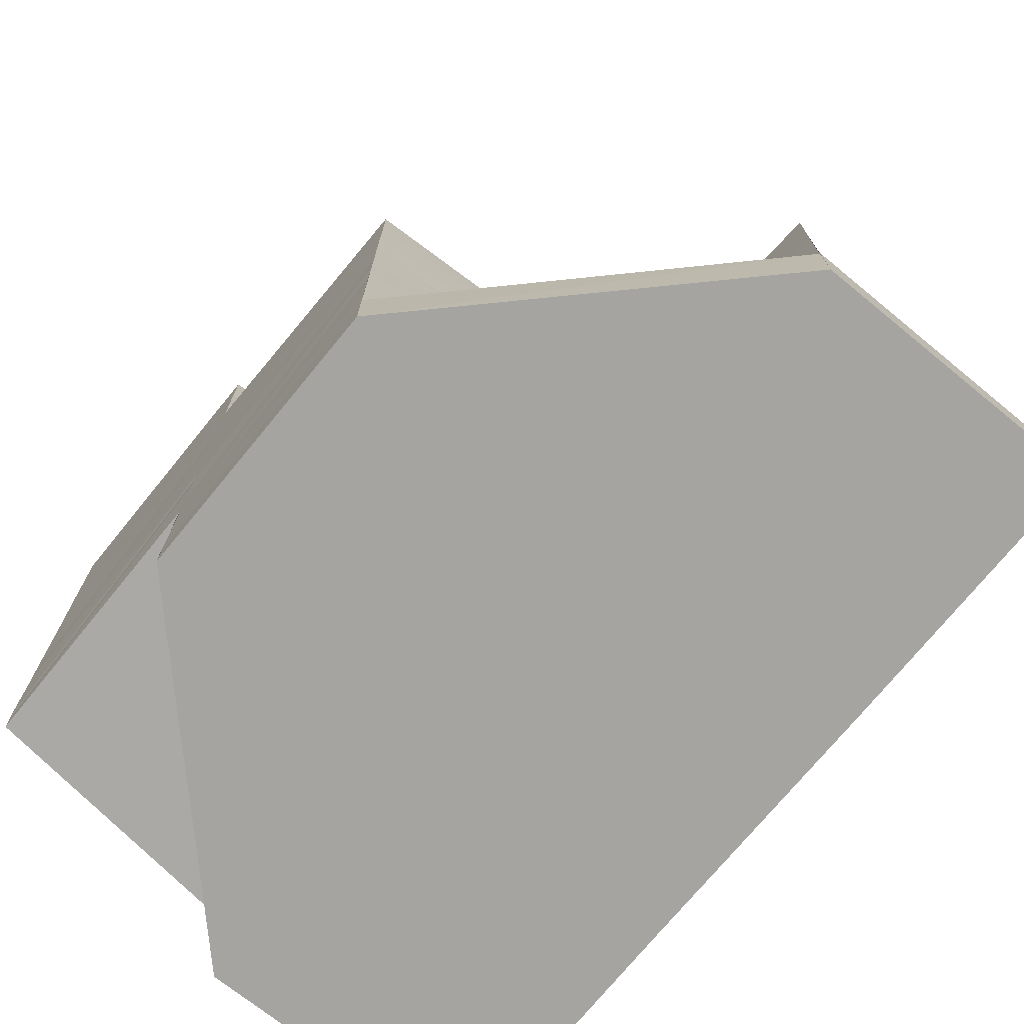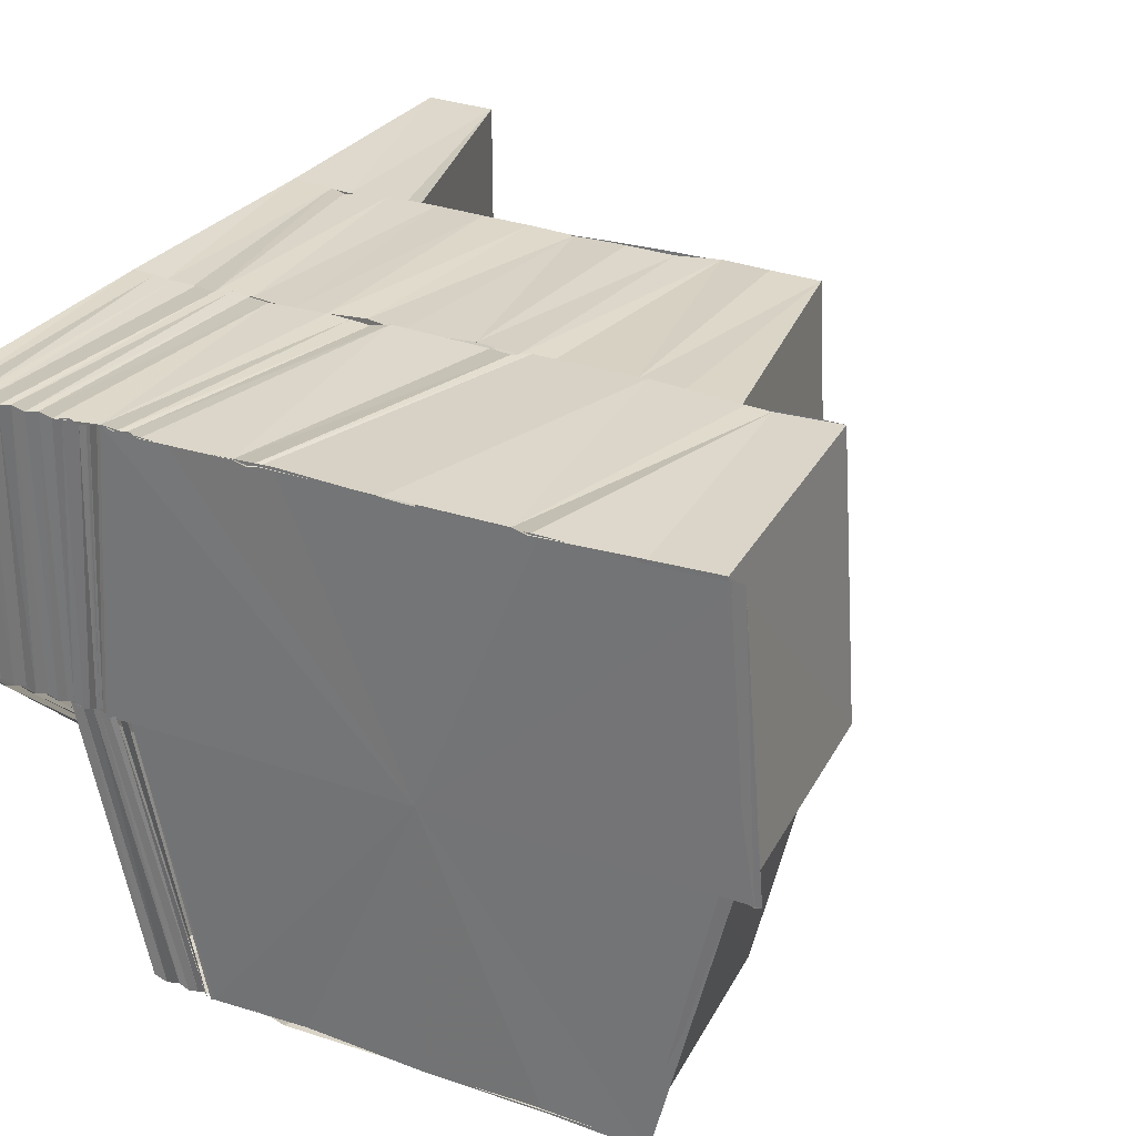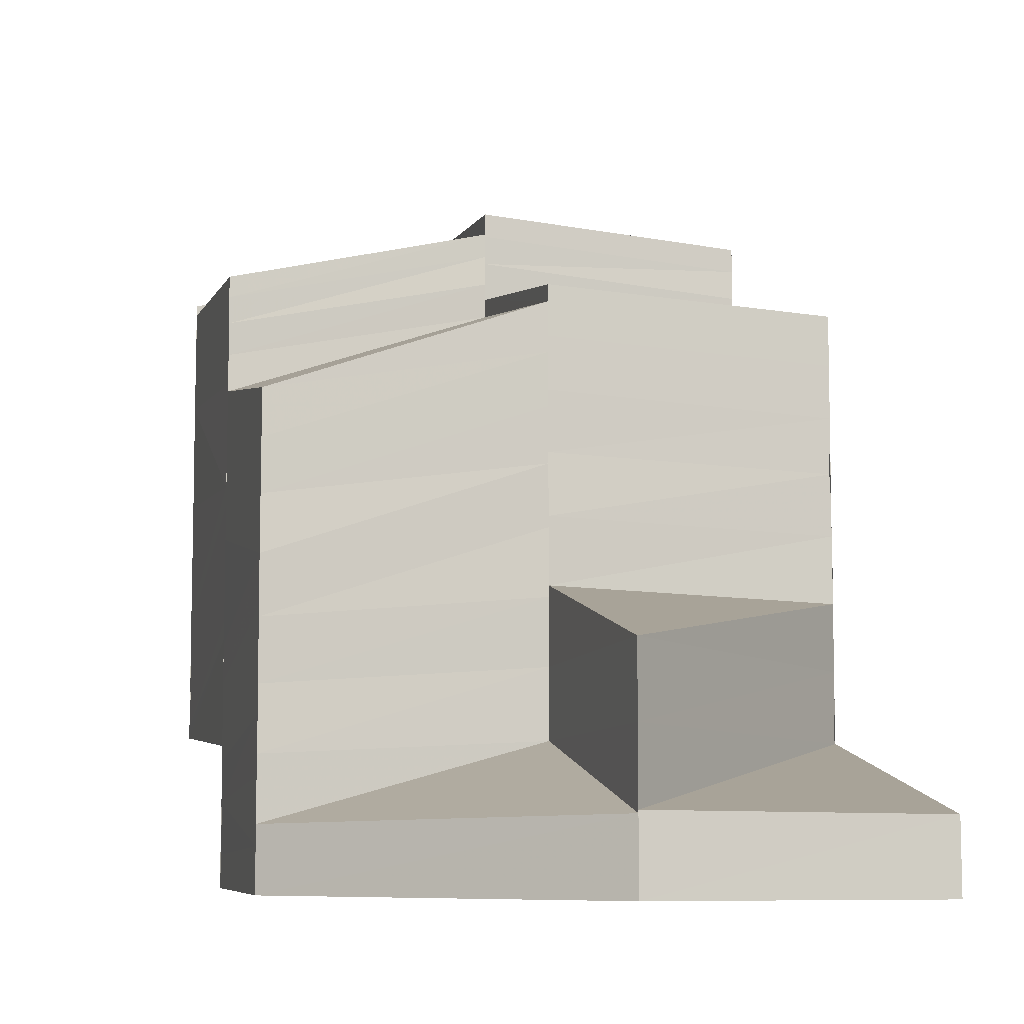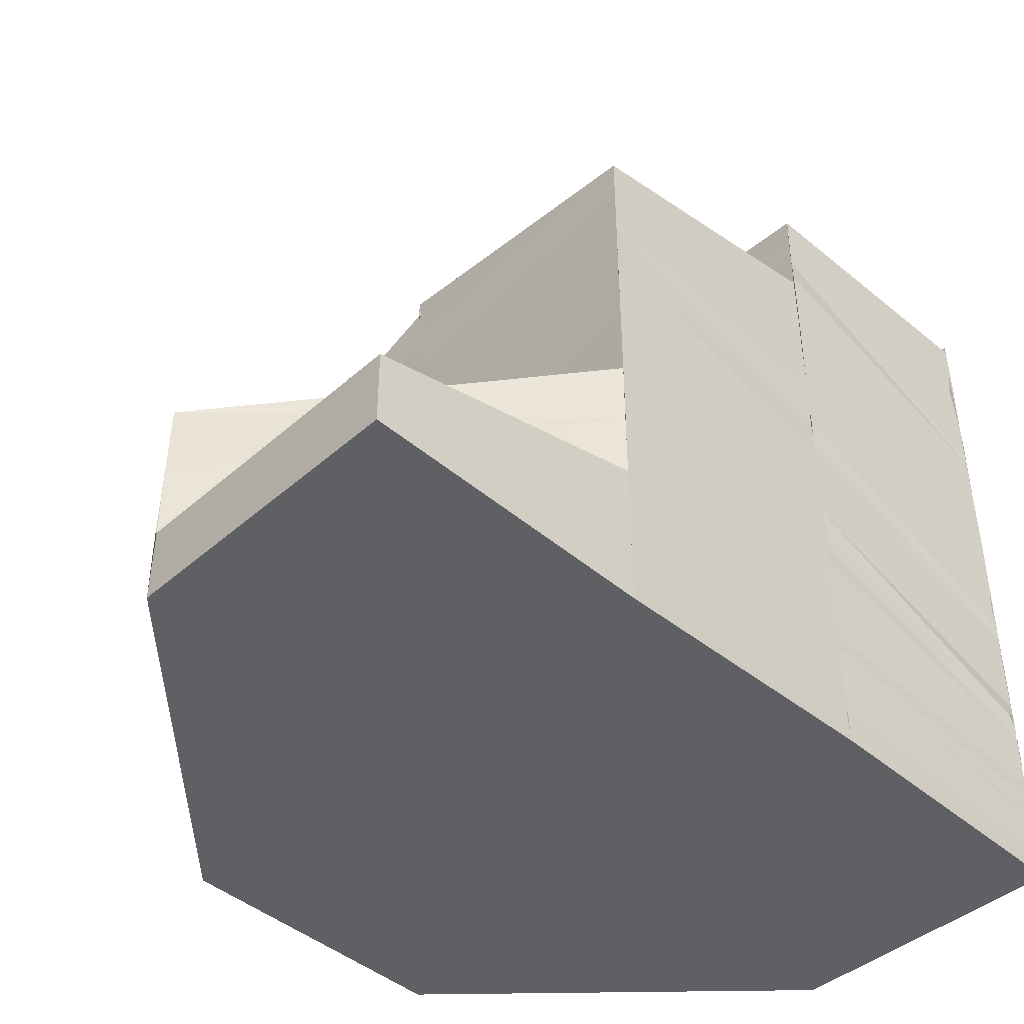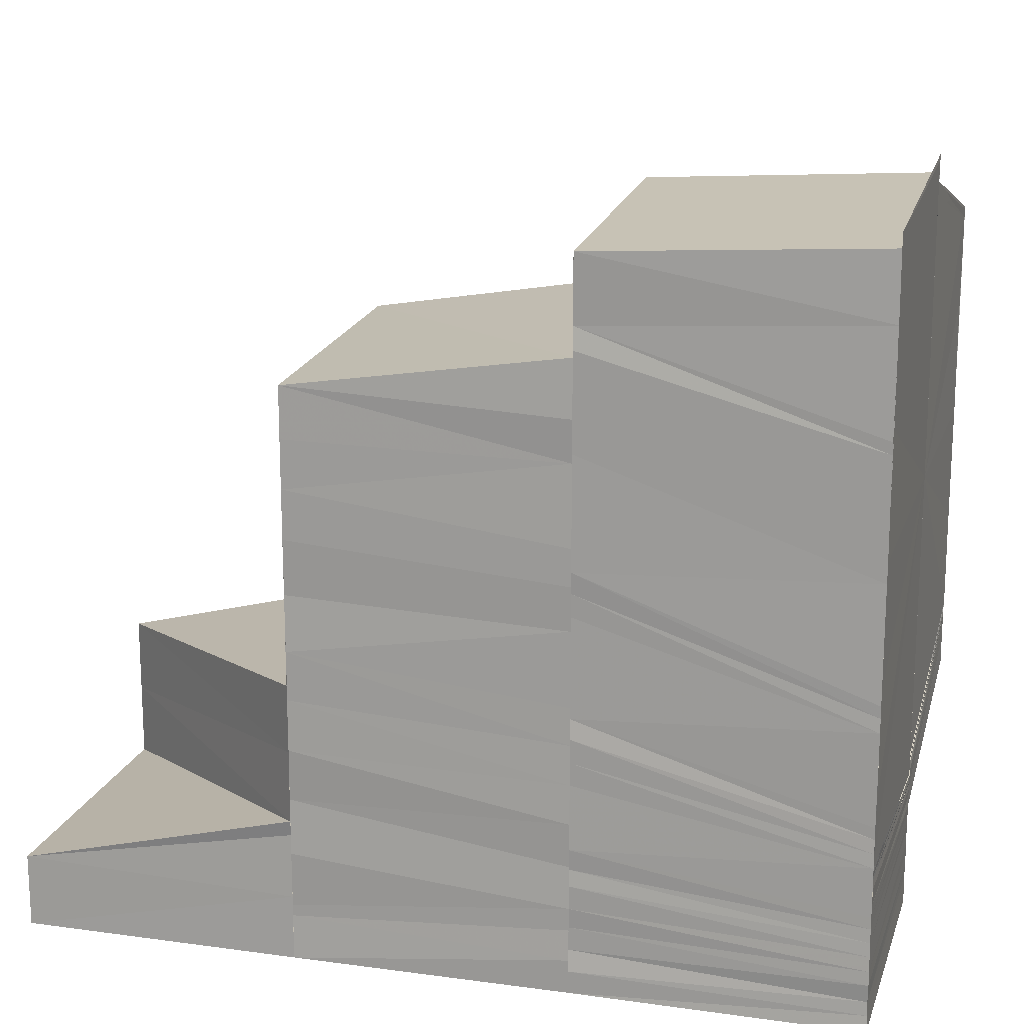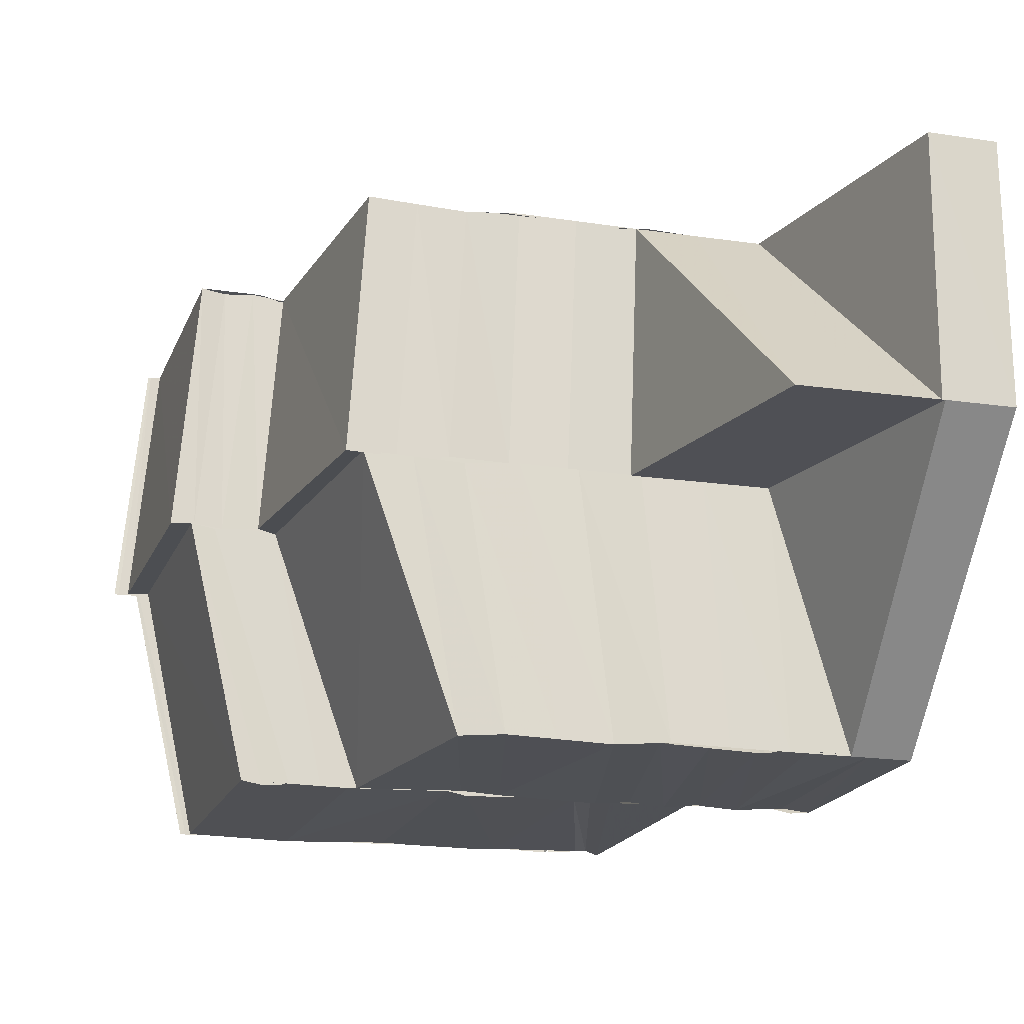
<metadata>
{"format":"obj","ext":"obj","renderer":"f3d","projection":"perspective","resolution":1024,"background":"white","views":[{"elev":-73.3,"azim":50.7,"up":"+Z"},{"elev":29.2,"azim":-63.0,"up":"+Y"},{"elev":-7.6,"azim":75.5,"up":"+Z"},{"elev":-43.8,"azim":135.9,"up":"+Z"},{"elev":16.4,"azim":-164.6,"up":"+Z"},{"elev":-18.8,"azim":75.2,"up":"+Y"}]}
</metadata>
<code>
o 28528
v 2225 1874 16.71
v 2225 1874 16.71
v 2225 1874 16.71
v 2225 1874 16.71
v 2225 1874 16.71
v 2225 1874 16.71
v 2225 1874 16.71
v 2225 1874 16.71
v 2225 1874 16.71
v 2225 1874 16.71
v 2225 1874 16.71
v 2225 1874 16.71
v 2225 1873 16.71
v 2225 1874 16.71
v 2225 1874 16.71
v 2225 1874 16.71
v 2225 1873 16.71
v 2225 1874 16.71
v 2225 1873 16.71
v 2225 1874 16.71
v 2225 1873 16.71
v 2225 1874 16.71
v 2225 1873 16.71
v 2225 1874 16.71
v 2225 1873 16.7
v 2225 1874 16.71
v 2225 1874 16.71
v 2225 1874 16.71
v 2225 1873 16.7
v 2225 1874 16.71
v 2225 1874 16.71
v 2225 1874 16.71
v 2225 1874 16.71
v 2225 1874 16.71
v 2225 1874 16.71
v 2225 1874 16.71
v 2225 1874 16.71
v 2225 1874 16.71
v 2225 1874 16.71
v 2225 1874 16.71
v 2225 1874 16.71
v 2225 1874 16.71
v 2225 1874 16.71
v 2225 1874 16.7
v 2225 1874 16.7
v 2225 1874 16.71
v 2225 1874 16.71
v 2225 1874 16.71
v 2225 1874 16.71
v 2225 1874 16.71
v 2225 1874 16.7
v 2225 1874 16.7
v 2225 1874 16.7
v 2225 1874 16.7
v 2225 1874 16.7
v 2225 1874 16.7
v 2225 1874 16.7
v 2225 1874 16.7
v 2225 1874 16.7
v 2225 1874 16.69
v 2225 1874 16.69
v 2225 1874 16.7
v 2225 1874 16.69
v 2225 1874 16.69
v 2225 1874 16.69
v 2225 1874 16.69
v 2225 1874 16.69
v 2225 1874 16.69
v 2225 1874 16.69
v 2225 1874 16.69
v 2225 1874 16.69
v 2225 1874 16.69
v 2225 1874 16.69
v 2225 1874 16.69
v 2225 1874 16.69
v 2225 1874 16.69
v 2225 1874 16.69
v 2225 1874 16.69
v 2225 1874 16.69
v 2225 1874 16.69
v 2225 1874 16.69
v 2225 1874 16.69
v 2225 1874 16.69
v 2225 1874 16.69
v 2225 1874 16.69
v 2225 1874 16.69
v 2225 1874 16.69
v 2225 1874 16.69
v 2225 1874 16.69
v 2225 1874 16.69
v 2225 1874 16.69
v 2225 1874 16.69
v 2225 1874 16.69
v 2225 1874 16.69
v 2225 1874 16.69
v 2225 1874 16.69
v 2225 1874 16.69
v 2225 1874 16.69
v 2225 1874 16.69
v 2225 1874 16.69
v 2225 1874 16.69
v 2225 1874 16.69
v 2225 1874 16.69
v 2225 1874 16.69
v 2225 1874 16.69
v 2225 1874 16.69
v 2225 1874 16.69
v 2225 1874 16.69
v 2225 1874 16.69
v 2225 1874 16.69
v 2225 1874 16.69
v 2225 1874 16.69
v 2225 1874 16.69
v 2225 1874 16.69
v 2225 1874 16.69
v 2225 1874 16.69
v 2225 1874 16.69
v 2225 1874 16.69
v 2225 1874 16.69
v 2225 1874 16.69
v 2225 1874 16.69
v 2225 1874 16.69
v 2225 1874 16.69
v 2225 1873 16.69
v 2225 1873 16.69
v 2225 1874 16.69
v 2225 1873 16.69
v 2225 1873 16.69
v 2225 1874 16.69
v 2225 1873 16.69
v 2225 1873 16.69
v 2225 1874 16.69
v 2225 1873 16.69
v 2225 1874 16.69
v 2225 1873 16.69
v 2225 1874 16.69
v 2225 1873 16.69
v 2225 1874 16.69
v 2225 1873 16.7
v 2225 1873 16.7
v 2225 1873 16.7
v 2225 1873 16.7
v 2225 1873 16.69
v 2225 1873 16.69
v 2225 1873 16.69
v 2225 1873 16.7
v 2225 1873 16.7
v 2225 1873 16.7
v 2225 1873 16.71
v 2225 1873 16.7
v 2225 1873 16.71
v 2225 1873 16.71
v 2225 1873 16.71
v 2225 1874 16.71
v 2225 1873 16.69
v 2225 1873 16.69
v 2225 1873 16.69
v 2225 1874 16.69
v 2225 1873 16.69
v 2225 1874 16.69
v 2225 1874 16.69
v 2225 1873 16.69
v 2225 1874 16.69
v 2225 1873 16.69
v 2225 1874 16.69
v 2225 1873 16.69
v 2225 1874 16.69
v 2225 1873 16.69
v 2225 1874 16.69
v 2225 1873 16.69
v 2225 1874 16.69
v 2225 1873 16.69
v 2225 1874 16.69
v 2225 1873 16.69
v 2225 1874 16.69
v 2225 1873 16.69
v 2225 1873 16.69
v 2225 1874 16.69
v 2225 1874 16.69
v 2225 1874 16.69
v 2225 1874 16.69
v 2225 1874 16.69
v 2225 1874 16.69
v 2225 1874 16.69
v 2225 1874 16.69
v 2225 1874 16.69
v 2225 1874 16.69
v 2225 1874 16.69
v 2225 1874 16.69
v 2225 1874 16.69
v 2225 1874 16.69
v 2225 1874 16.69
v 2225 1874 16.69
v 2225 1874 16.69
v 2225 1874 16.69
v 2225 1874 16.69
v 2225 1874 16.69
v 2225 1874 16.7
v 2225 1874 16.7
v 2225 1874 16.69
v 2225 1874 16.69
v 2225 1874 16.69
v 2225 1874 16.7
v 2225 1874 16.7
v 2225 1874 16.7
v 2225 1874 16.7
v 2225 1874 16.7
v 2225 1874 16.7
v 2225 1874 16.7
v 2225 1874 16.7
v 2225 1874 16.71
v 2225 1874 16.71
v 2225 1874 16.71
v 2225 1874 16.7
v 2225 1874 16.71
v 2225 1874 16.7
v 2225 1874 16.7
v 2225 1874 16.7
v 2225 1874 16.7
v 2225 1874 16.7
v 2225 1874 16.7
v 2225 1874 16.7
v 2225 1874 16.7
v 2225 1874 16.69
v 2225 1874 16.7
v 2225 1874 16.69
v 2225 1874 16.69
v 2225 1874 16.69
v 2225 1874 16.69
v 2225 1874 16.69
v 2225 1874 16.69
v 2225 1874 16.69
v 2225 1874 16.69
v 2225 1874 16.69
v 2225 1874 16.69
v 2225 1873 16.69
v 2225 1873 16.69
v 2225 1874 16.7
v 2225 1873 16.7
v 2225 1873 16.7
v 2225 1873 16.71
v 2225 1873 16.71
v 2225 1874 16.71
v 2225 1874 16.71
v 2225 1873 16.71
v 2225 1874 16.71
v 2225 1874 16.69
v 2225 1874 16.69
v 2225 1874 16.7
v 2225 1874 16.7
v 2225 1874 16.71
v 2225 1874 16.71
v 2225 1873 16.71
v 2225 1873 16.71
v 2225 1874 16.71
v 2225 1874 16.71
v 2225 1874 16.71
v 2225 1873 16.71
v 2225 1874 16.71
v 2225 1874 16.71
v 2225 1874 16.71
v 2225 1874 16.71
v 2225 1874 16.71
v 2225 1874 16.71
v 2225 1874 16.71
v 2225 1874 16.71
v 2225 1874 16.71
v 2225 1874 16.71
v 2225 1874 16.71
v 2225 1873 16.7
v 2225 1873 16.7
v 2225 1873 16.7
v 2225 1873 16.7
v 2225 1873 16.7
v 2225 1874 16.71
v 2225 1873 16.7
v 2225 1873 16.69
v 2225 1873 16.7
v 2225 1873 16.7
v 2225 1873 16.69
v 2225 1873 16.7
v 2225 1873 16.69
v 2225 1873 16.69
v 2225 1873 16.69
v 2225 1873 16.69
v 2225 1873 16.69
v 2225 1873 16.69
v 2225 1873 16.69
v 2225 1874 16.7
v 2225 1874 16.7
v 2225 1873 16.7
v 2225 1874 16.7
v 2225 1874 16.7
v 2225 1873 16.7
v 2225 1874 16.7
v 2225 1873 16.69
v 2225 1874 16.69
v 2225 1873 16.69
v 2225 1874 16.69
v 2225 1874 16.69
v 2225 1874 16.69
v 2225 1874 16.7
v 2225 1874 16.69
v 2225 1874 16.69
v 2225 1873 16.69
v 2225 1873 16.69
v 2225 1873 16.7
v 2225 1874 16.71
v 2225 1873 16.7
v 2225 1873 16.7
f 1 2 3
f 2 4 5
f 2 5 6
f 7 8 5
f 8 9 10
f 11 12 4
f 13 14 11
f 12 15 16
f 17 18 12
f 19 17 20
f 17 21 18
f 21 22 18
f 21 23 22
f 23 24 22
f 23 25 26
f 24 27 28
f 29 27 30
f 27 31 32
f 33 28 34
f 33 34 35
f 36 33 35
f 36 35 37
f 38 36 39
f 40 41 34
f 41 42 43
f 42 44 45
f 46 45 43
f 37 47 10
f 10 47 48
f 47 49 48
f 47 50 49
f 50 51 49
f 49 51 52
f 51 53 52
f 52 53 54
f 53 55 54
f 53 56 55
f 56 57 55
f 56 58 57
f 58 59 57
f 57 59 60
f 59 61 60
f 59 62 61
f 62 63 61
f 62 64 63
f 64 65 63
f 64 66 65
f 66 67 65
f 67 68 69
f 65 67 70
f 71 72 68
f 67 71 73
f 74 75 72
f 71 74 76
f 77 78 75
f 74 77 79
f 80 81 78
f 77 80 82
f 83 84 81
f 80 83 85
f 86 87 84
f 83 86 88
f 86 89 90
f 91 92 87
f 88 93 94
f 90 95 93
f 85 94 96
f 97 98 94
f 98 99 93
f 100 97 96
f 99 101 95
f 101 102 95
f 82 96 103
f 104 100 103
f 79 103 105
f 106 104 105
f 76 105 107
f 108 106 107
f 73 107 109
f 110 108 109
f 70 109 111
f 112 70 111
f 112 111 113
f 114 112 113
f 114 113 115
f 116 114 115
f 116 115 117
f 118 116 117
f 118 117 119
f 120 119 121
f 122 120 121
f 113 123 124
f 113 124 125
f 126 125 127
f 126 113 128
f 129 126 130
f 129 130 131
f 132 129 131
f 132 131 133
f 134 132 133
f 134 133 135
f 136 135 137
f 138 136 137
f 130 139 140
f 128 141 139
f 140 139 142
f 143 144 139
f 144 145 141
f 140 142 146
f 147 140 146
f 147 146 148
f 148 146 149
f 146 150 149
f 149 150 151
f 149 151 152
f 153 151 154
f 155 156 141
f 155 157 156
f 158 157 159
f 160 161 157
f 161 162 157
f 161 163 162
f 163 164 162
f 163 165 164
f 165 166 164
f 165 167 166
f 167 168 166
f 167 169 168
f 169 170 168
f 169 171 170
f 171 172 170
f 171 173 172
f 102 174 172
f 102 174 175
f 101 102 175
f 91 101 175
f 174 176 175
f 174 176 177
f 178 91 175
f 178 91 179
f 176 180 175
f 181 178 175
f 180 181 175
f 181 178 182
f 183 181 182
f 176 180 184
f 185 183 186
f 187 182 186
f 180 188 189
f 190 191 187
f 190 189 192
f 193 190 194
f 193 194 195
f 196 197 195
f 198 196 199
f 200 195 199
f 201 202 200
f 203 199 204
f 205 203 204
f 205 204 206
f 207 205 206
f 207 206 208
f 209 207 208
f 209 208 210
f 211 209 210
f 212 211 213
f 211 214 215
f 210 216 45
f 45 216 217
f 216 218 217
f 216 219 218
f 219 220 218
f 219 221 220
f 221 222 220
f 220 222 223
f 222 224 223
f 222 225 224
f 225 66 224
f 225 226 66
f 226 227 66
f 226 228 227
f 228 229 227
f 228 230 229
f 230 77 229
f 230 231 77
f 231 232 77
f 77 232 233
f 232 179 233
f 232 234 179
f 235 236 237
f 235 237 238
f 237 239 238
f 239 240 238
f 240 241 238
f 241 242 238
f 243 244 238
f 245 246 238
f 65 247 238
f 248 65 238
f 249 248 238
f 250 249 238
f 251 250 238
f 252 251 238
f 6 252 238
f 253 254 255
f 254 256 257
f 254 152 256
f 258 259 256
f 260 261 262
f 261 263 264
f 265 266 267
f 266 268 269
f 270 271 272
f 270 273 271
f 272 274 275
f 273 276 274
f 277 278 273
f 273 278 279
f 277 280 278
f 280 281 278
f 280 282 281
f 282 283 281
f 282 284 283
f 284 285 283
f 284 166 285
f 166 286 285
f 166 177 286
f 287 177 166
f 287 288 177
f 279 289 290
f 279 291 289
f 291 292 289
f 291 278 292
f 278 293 292
f 278 294 293
f 294 295 293
f 294 296 295
f 296 297 295
f 296 298 297
f 298 299 300
f 297 301 302
f 303 304 301
f 298 305 303
f 305 184 303
f 303 184 193
f 305 306 184
f 307 290 308
f 309 310 290

</code>
